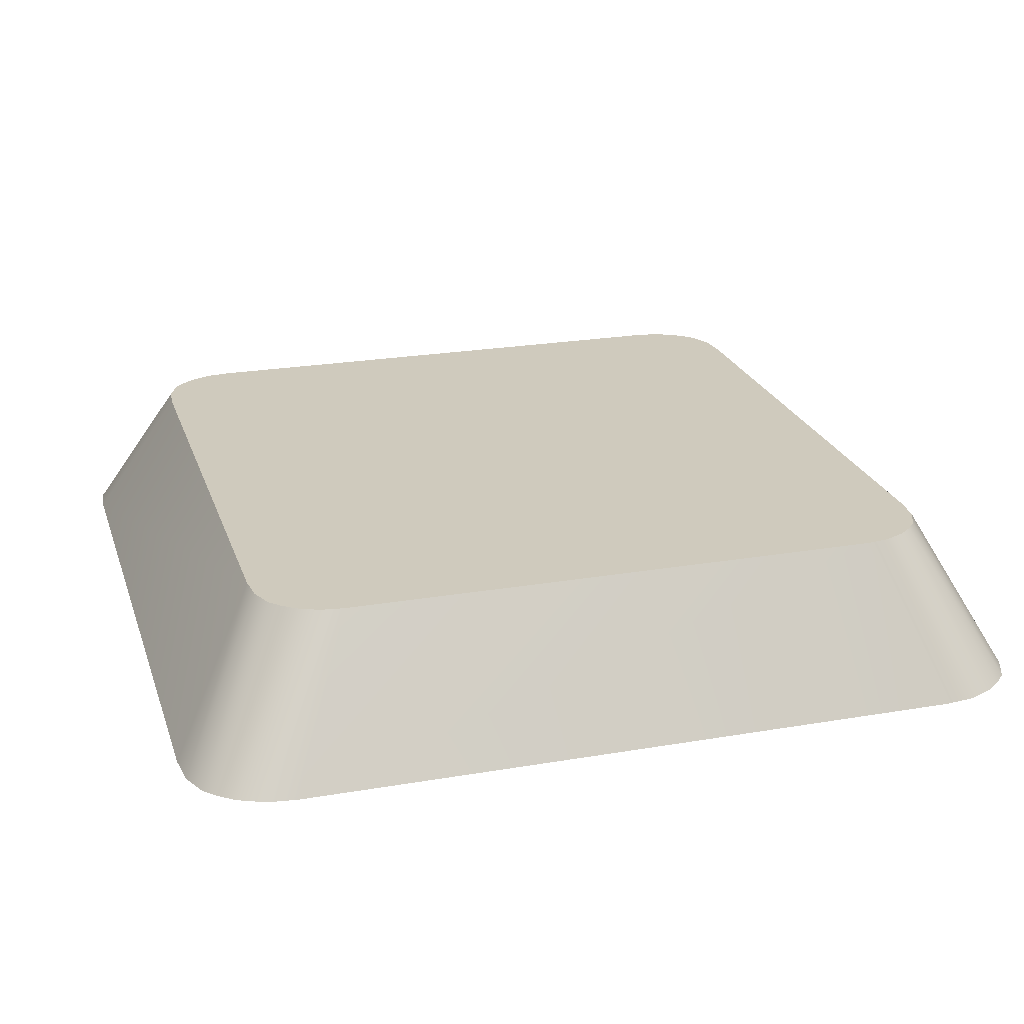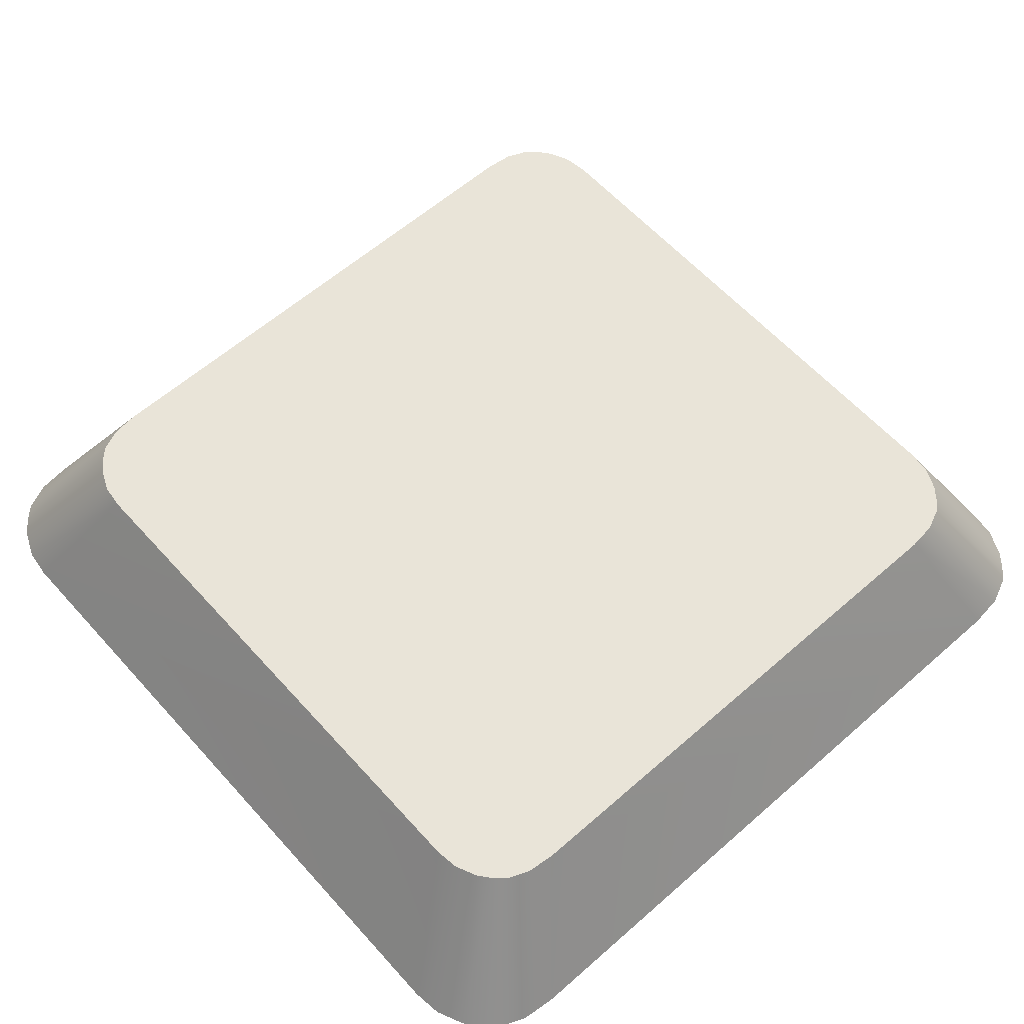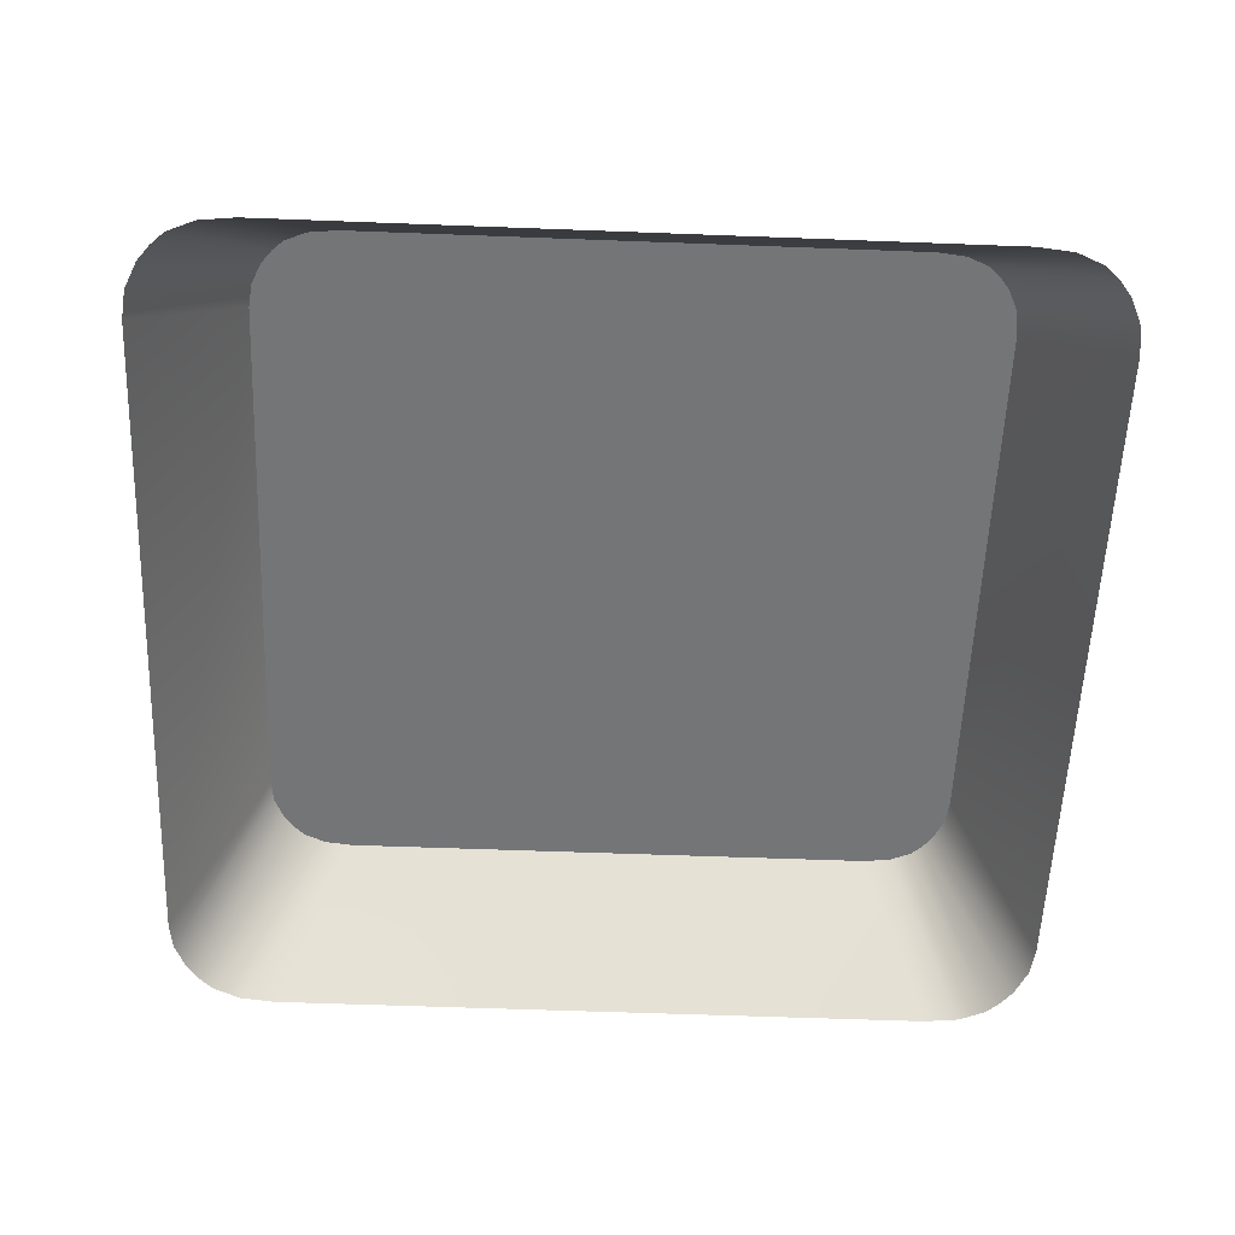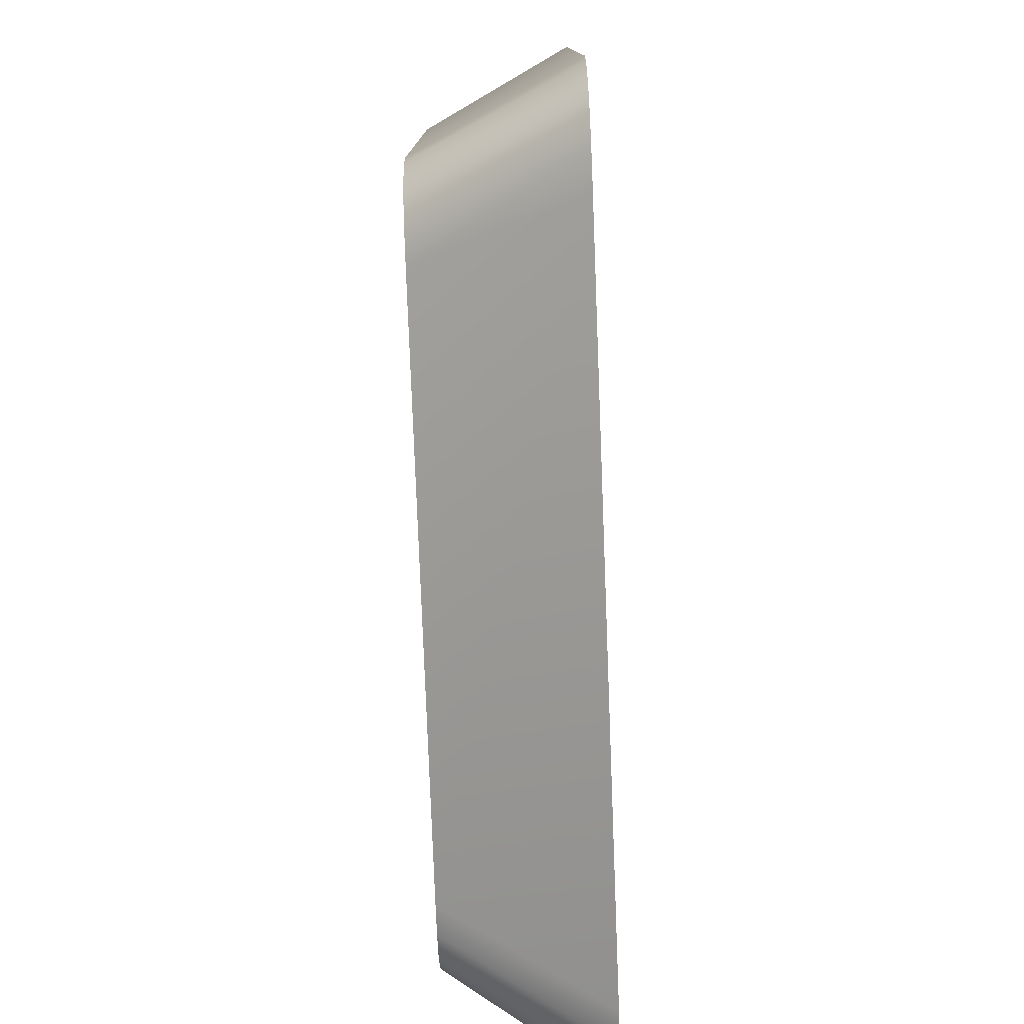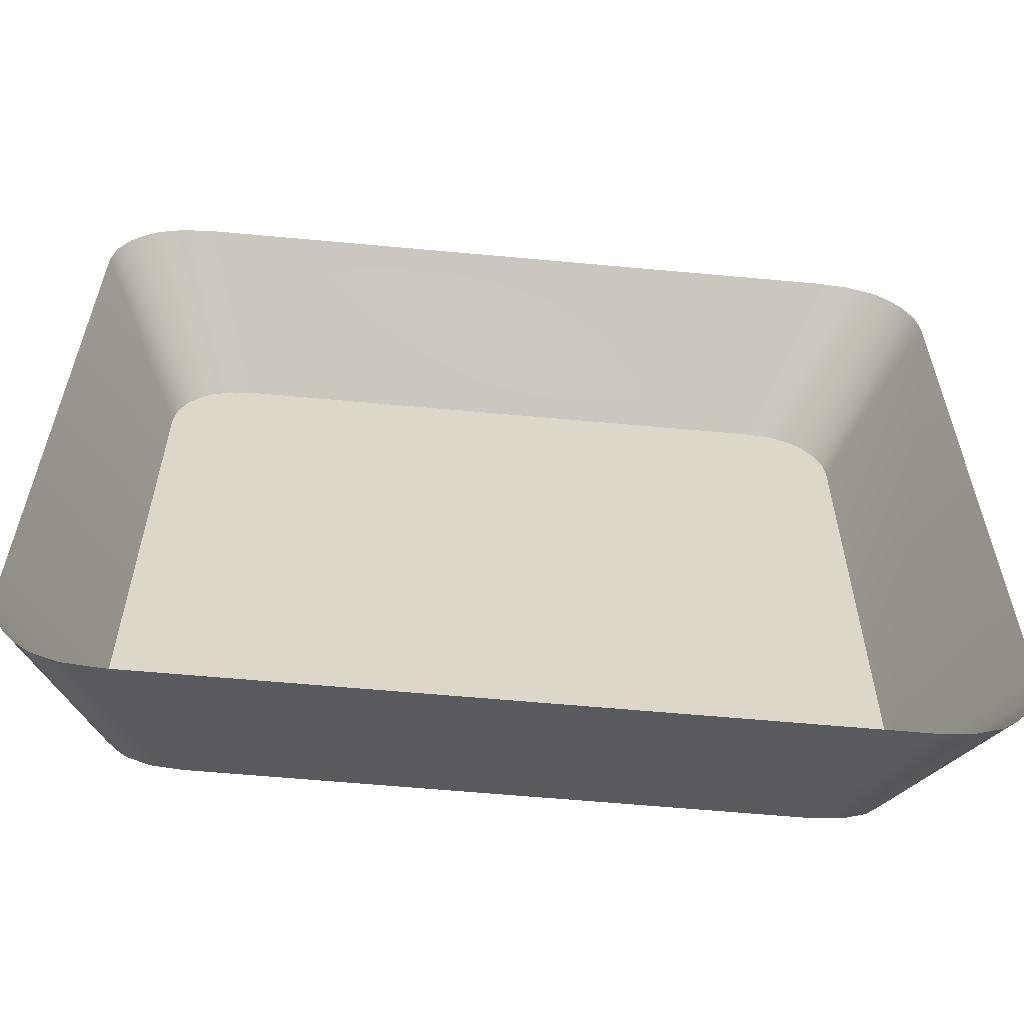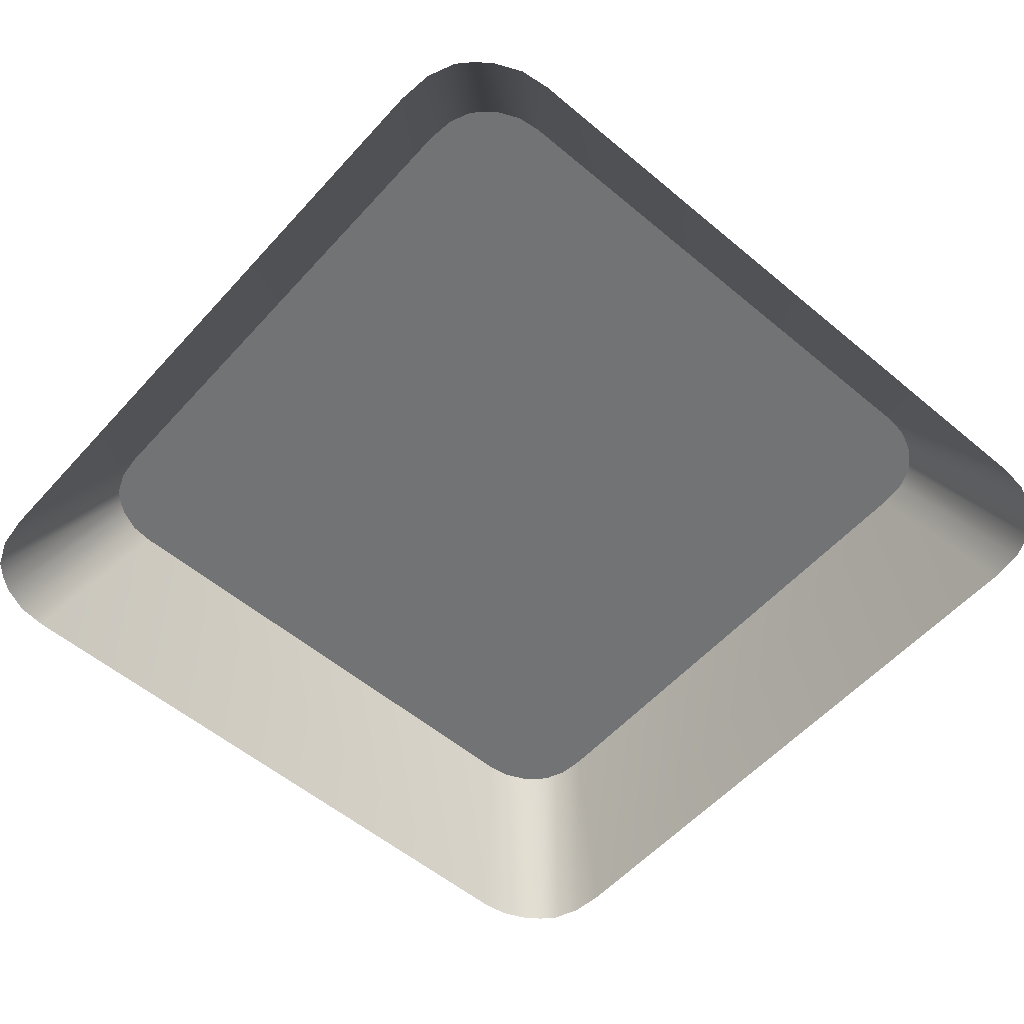
<metadata>
{"format":"obj","ext":"obj","renderer":"f3d","projection":"perspective","resolution":1024,"background":"white","views":[{"elev":23.1,"azim":73.7,"up":"+Y"},{"elev":60.5,"azim":138.2,"up":"+Y"},{"elev":-56.4,"azim":177.7,"up":"+Y"},{"elev":-78.8,"azim":-87.8,"up":"+Z"},{"elev":-60.3,"azim":-5.4,"up":"+Z"},{"elev":-55.9,"azim":48.7,"up":"+Y"}]}
</metadata>
<code>
o mesh38/mesh38-geometry#mesh38-geometry
v 0.8385 0.01796 -0.06644
v 0.8315 0.00592 -0.06222
v 0.8325 0.00592 -0.0601
v 0.8378 0.01796 -0.06816
v 0.8393 0.01796 -0.06543
v 0.8312 0.00592 -0.06454
v 0.8932 0.01796 -0.06644
v 0.8335 0.00592 -0.05886
v 0.8375 0.01796 -0.07003
v 0.894 0.01796 -0.06816
v 0.8345 0.00592 -0.05786
v 0.8924 0.01796 -0.06543
v 0.8312 0.00592 -0.1187
v 0.8999 0.00592 -0.0601
v 0.8402 0.01796 -0.06462
v 0.899 0.00592 -0.05886
v 0.8375 0.01796 -0.1139
v 0.8942 0.01796 -0.07003
v 0.9009 0.00592 -0.06222
v 0.8367 0.00592 -0.05693
v 0.8915 0.01796 -0.06462
v 0.8315 0.00592 -0.121
v 0.8419 0.01796 -0.06387
v 0.8979 0.00592 -0.05786
v 0.8491 0.01796 -0.1056
v 0.8378 0.01796 -0.1158
v 0.9012 0.00592 -0.06454
v 0.8394 0.00592 -0.05663
v 0.8898 0.01796 -0.06387
v 0.8542 0.01796 -0.1056
v 0.8491 0.01796 -0.1071
v 0.8325 0.00592 -0.1231
v 0.894 0.01796 -0.1158
v 0.8942 0.01796 -0.1139
v 0.8442 0.01796 -0.06362
v 0.8875 0.01796 -0.06362
v 0.8957 0.00592 -0.05693
v 0.8542 0.01796 -0.1071
v 0.8385 0.01796 -0.1175
v 0.8932 0.01796 -0.1175
v 0.9012 0.00592 -0.1187
v 0.8335 0.00592 -0.1244
v 0.9009 0.00592 -0.121
v 0.893 0.00592 -0.05663
v 0.8393 0.01796 -0.1185
v 0.8924 0.01796 -0.1185
v 0.8999 0.00592 -0.1231
v 0.8402 0.01796 -0.1193
v 0.8915 0.01796 -0.1193
v 0.8345 0.00592 -0.1254
v 0.899 0.00592 -0.1244
v 0.8898 0.01796 -0.1201
v 0.8419 0.01796 -0.1201
v 0.8979 0.00592 -0.1254
v 0.8957 0.00592 -0.1263
v 0.8367 0.00592 -0.1263
v 0.893 0.00592 -0.1266
v 0.8875 0.01796 -0.1203
v 0.8442 0.01796 -0.1203
v 0.8394 0.00592 -0.1266
f 1 2 3
f 3 2 1
f 4 2 1
f 1 2 4
f 1 3 5
f 5 3 1
f 4 6 2
f 2 6 4
f 1 7 4
f 4 7 1
f 5 3 8
f 8 3 5
f 5 7 1
f 1 7 5
f 9 6 4
f 4 6 9
f 4 7 10
f 10 7 4
f 8 11 5
f 5 11 8
f 5 12 7
f 7 12 5
f 9 13 6
f 6 13 9
f 4 10 9
f 9 10 4
f 7 14 10
f 10 14 7
f 11 15 5
f 5 15 11
f 15 12 5
f 5 12 15
f 12 16 7
f 7 16 12
f 13 9 17
f 17 9 13
f 9 10 18
f 18 10 9
f 7 16 14
f 14 16 7
f 10 14 19
f 19 14 10
f 11 20 15
f 15 20 11
f 15 21 12
f 12 21 15
f 21 16 12
f 12 16 21
f 9 18 17
f 17 18 9
f 17 22 13
f 13 22 17
f 10 19 18
f 18 19 10
f 20 23 15
f 15 23 20
f 23 21 15
f 15 21 23
f 21 24 16
f 16 24 21
f 17 18 25
f 25 18 17
f 26 22 17
f 17 22 26
f 18 19 27
f 27 19 18
f 20 28 23
f 23 28 20
f 23 29 21
f 21 29 23
f 29 24 21
f 21 24 29
f 25 18 30
f 30 18 25
f 17 25 31
f 31 25 17
f 26 32 22
f 22 32 26
f 17 33 26
f 26 33 17
f 27 34 18
f 18 34 27
f 28 35 23
f 23 35 28
f 23 36 29
f 29 36 23
f 29 37 24
f 24 37 29
f 34 30 18
f 18 30 34
f 30 25 38
f 31 38 25
f 17 31 34
f 34 31 17
f 39 32 26
f 26 32 39
f 17 34 33
f 33 34 17
f 26 33 40
f 40 33 26
f 34 27 41
f 41 27 34
f 28 36 35
f 35 36 28
f 36 23 35
f 35 23 36
f 36 37 29
f 29 37 36
f 30 34 38
f 38 34 30
f 38 34 31
f 31 34 38
f 39 42 32
f 32 42 39
f 26 40 39
f 39 40 26
f 34 41 33
f 33 41 34
f 33 43 40
f 40 43 33
f 36 28 44
f 44 28 36
f 36 44 37
f 37 44 36
f 45 42 39
f 39 42 45
f 39 40 46
f 46 40 39
f 33 41 43
f 43 41 33
f 40 43 47
f 47 43 40
f 42 45 48
f 48 45 42
f 39 46 45
f 45 46 39
f 40 47 46
f 46 47 40
f 45 49 48
f 48 49 45
f 42 48 50
f 50 48 42
f 45 46 49
f 49 46 45
f 46 47 51
f 51 47 46
f 48 49 52
f 52 49 48
f 50 48 53
f 53 48 50
f 49 46 54
f 54 46 49
f 46 51 54
f 54 51 46
f 52 49 55
f 55 49 52
f 48 52 53
f 53 52 48
f 50 53 56
f 56 53 50
f 49 54 55
f 55 54 49
f 52 55 57
f 57 55 52
f 53 52 58
f 58 52 53
f 56 53 59
f 59 53 56
f 58 52 57
f 57 52 58
f 53 58 59
f 59 58 53
f 56 59 60
f 60 59 56
f 60 58 57
f 57 58 60
f 58 60 59
f 59 60 58
f 38 25 30
f 25 38 31

</code>
